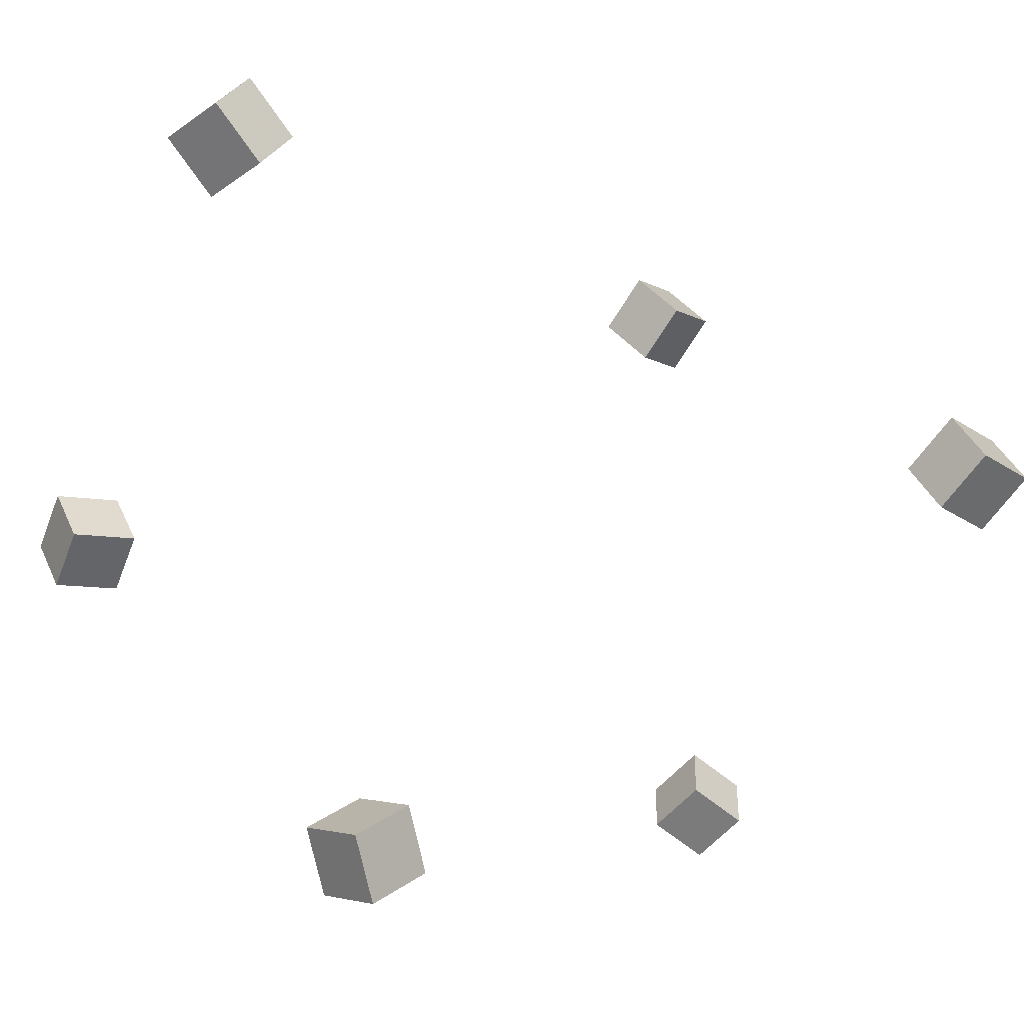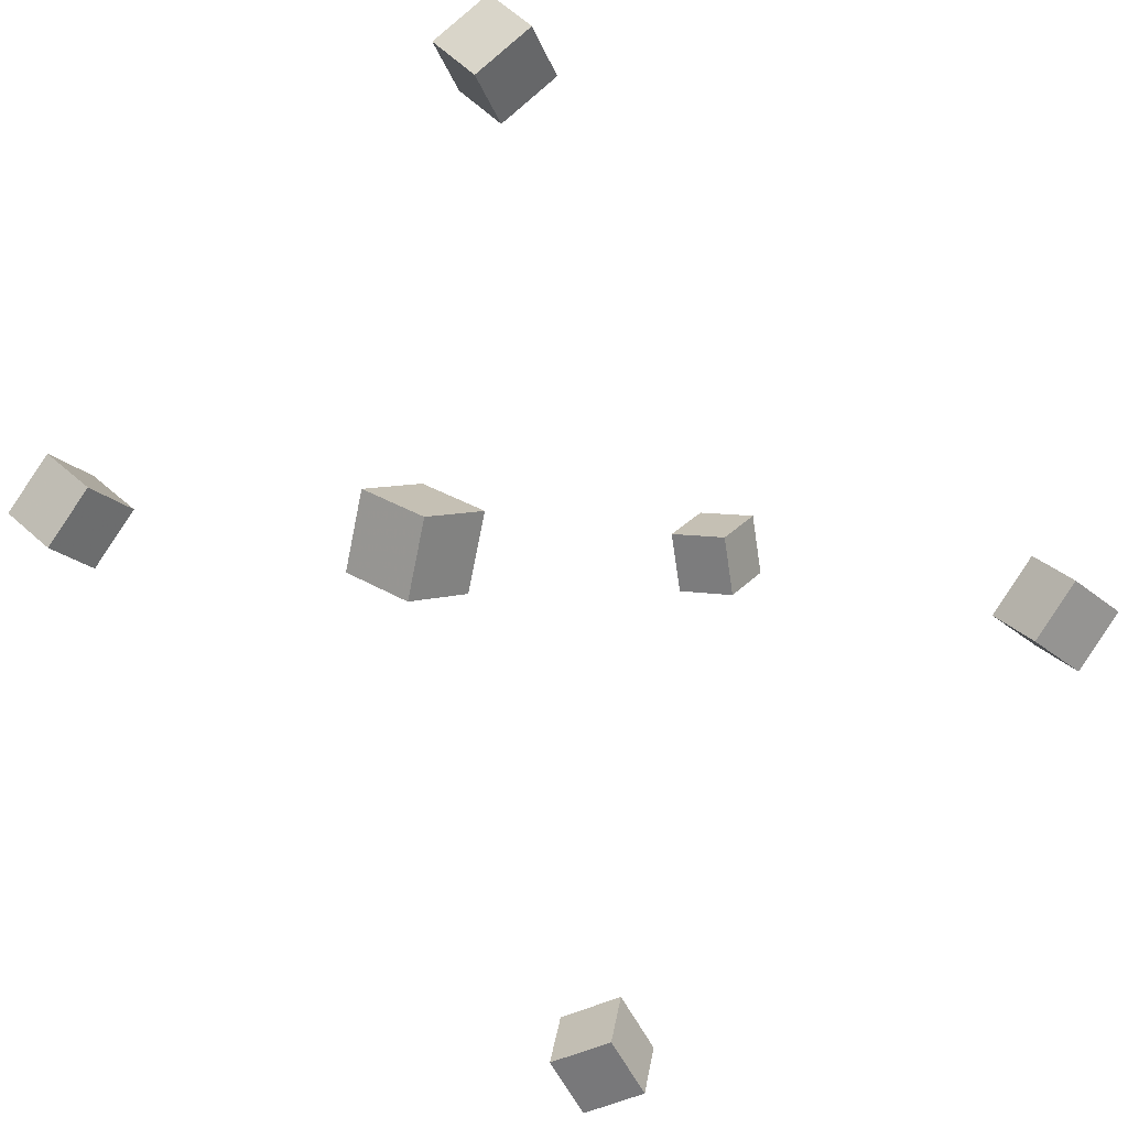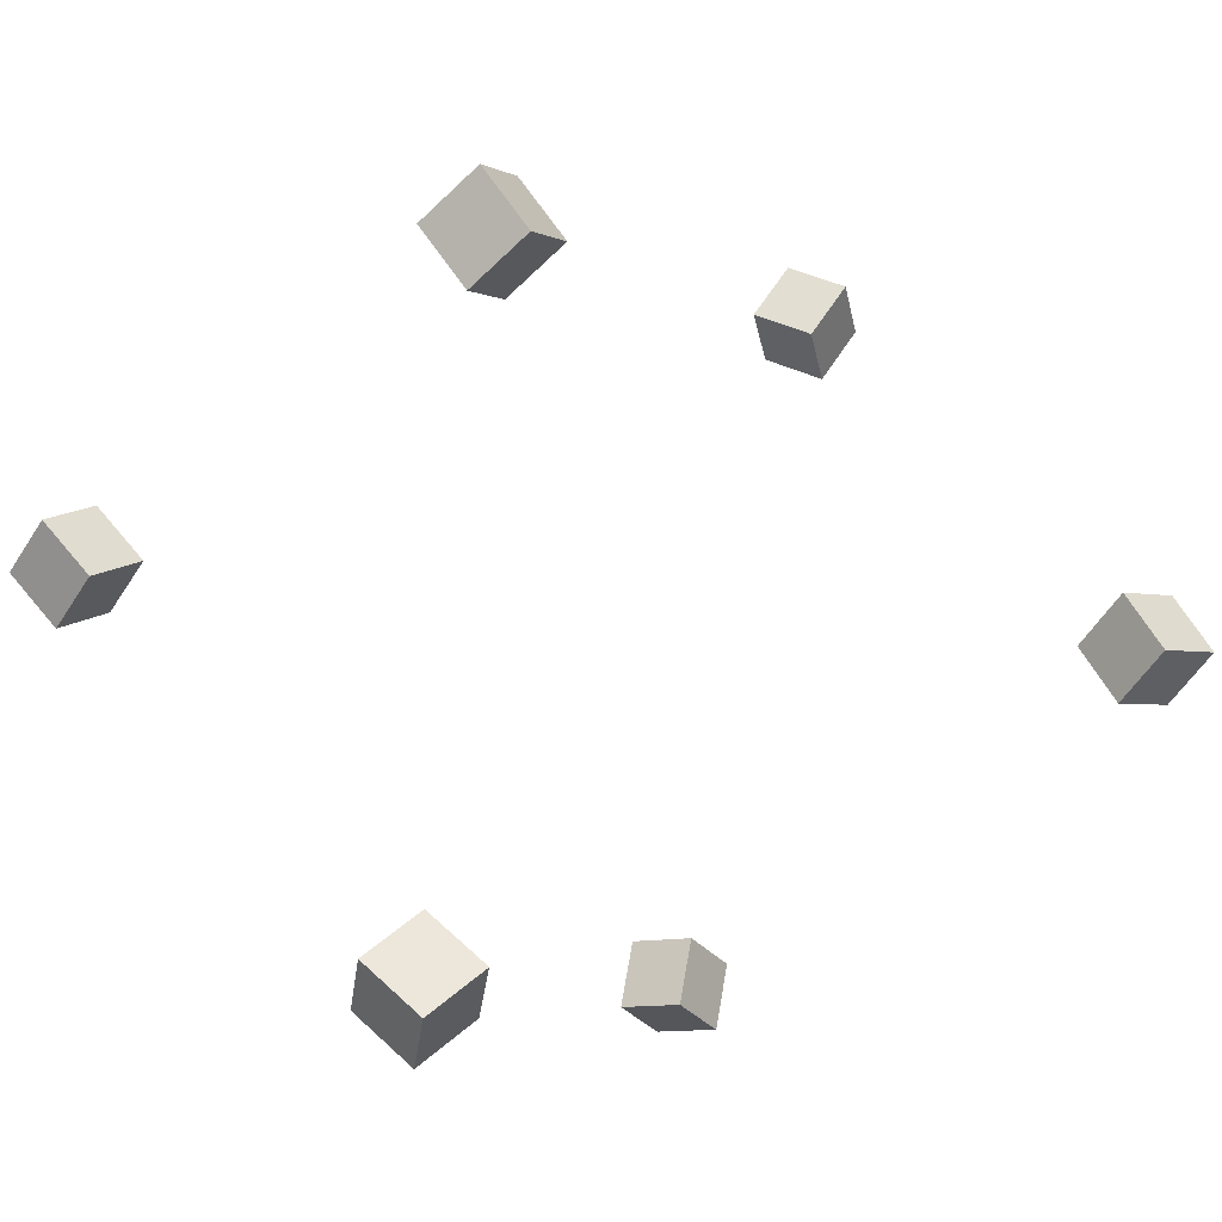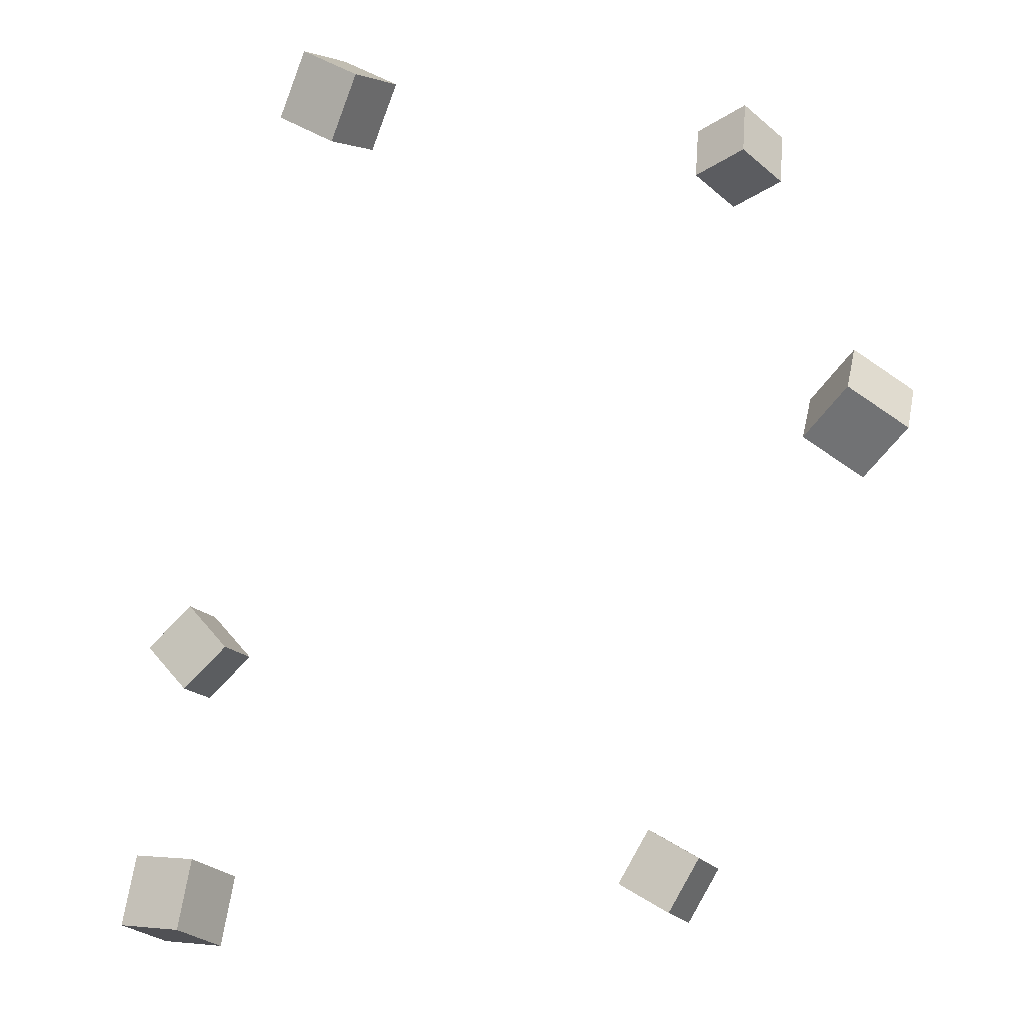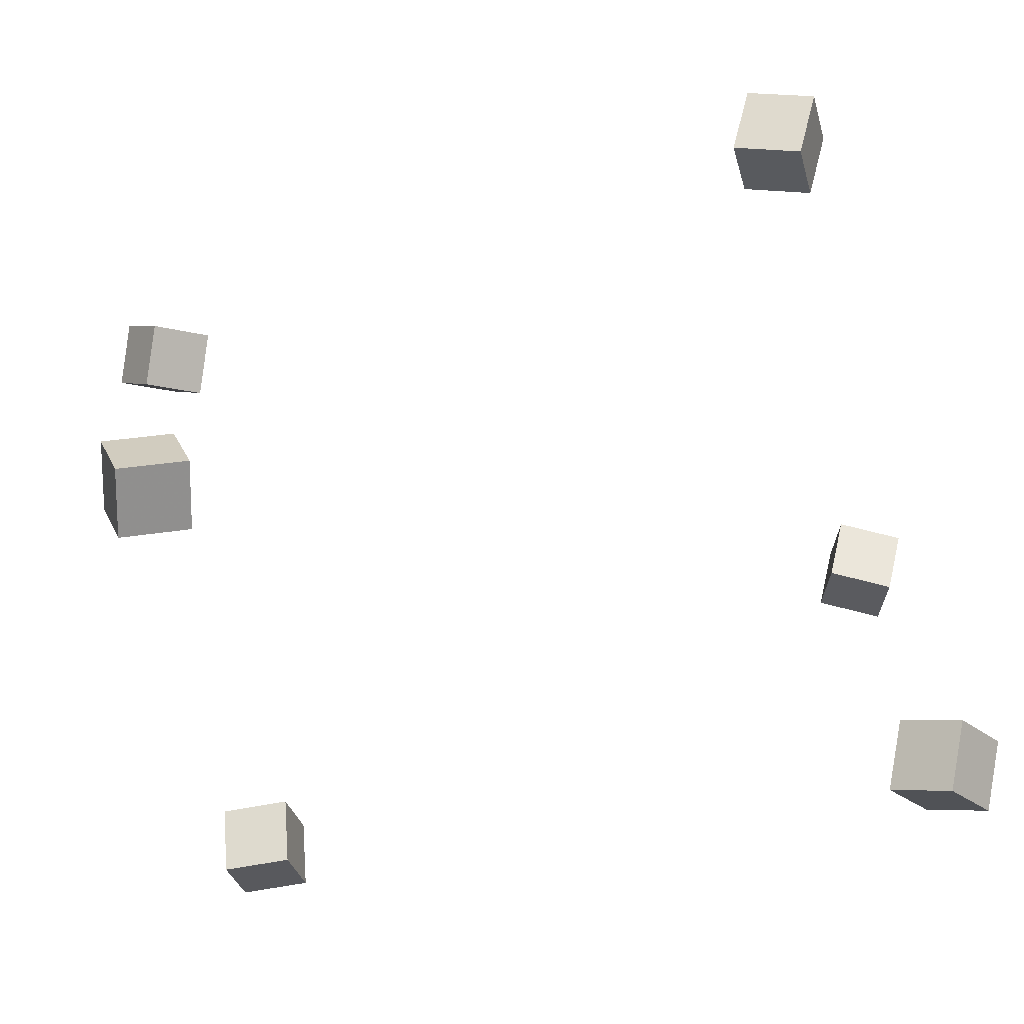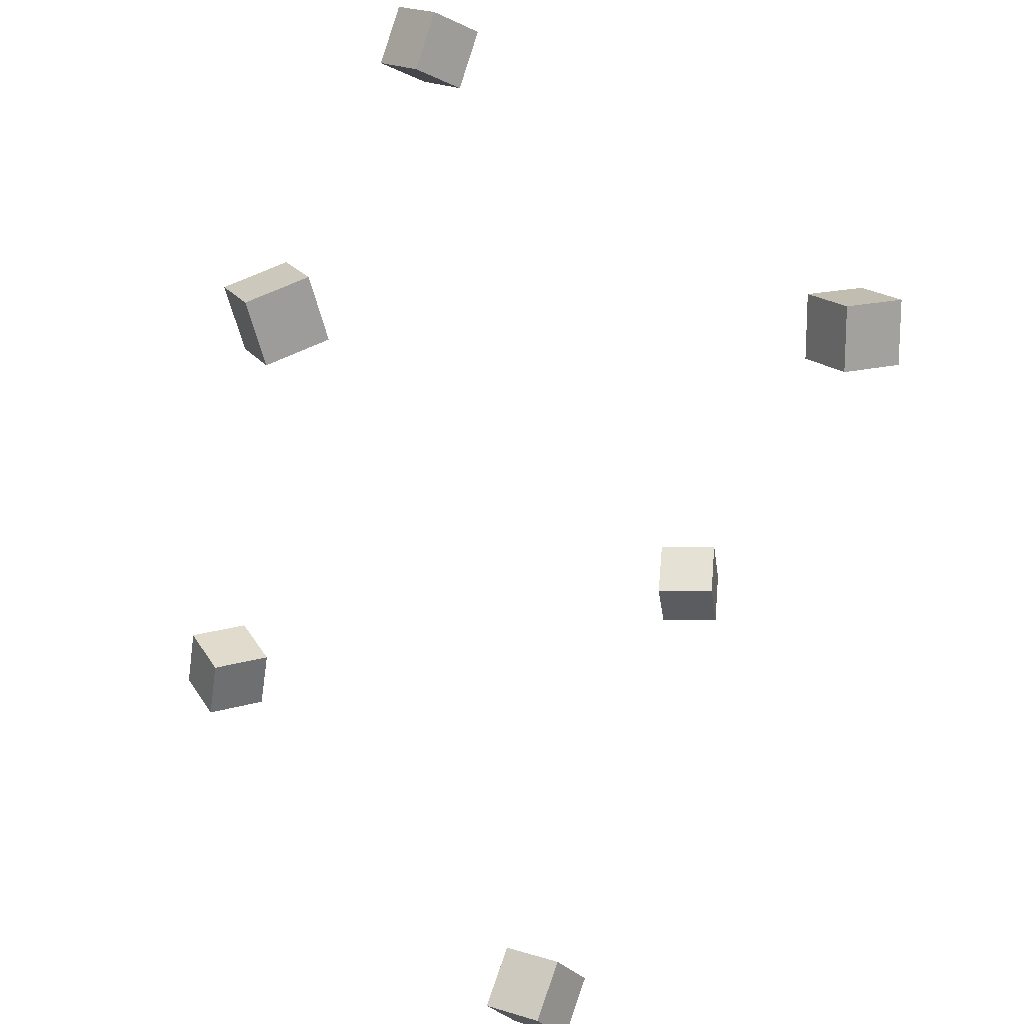
<metadata>
{"format":"obj","ext":"obj","renderer":"f3d","projection":"perspective","resolution":1024,"background":"white","views":[{"elev":0.4,"azim":51.4,"up":"+Z"},{"elev":-42.4,"azim":-144.0,"up":"+Z"},{"elev":-9.4,"azim":-140.2,"up":"+Z"},{"elev":-72.4,"azim":-28.5,"up":"+Z"},{"elev":-66.9,"azim":95.0,"up":"+Z"},{"elev":36.4,"azim":8.2,"up":"+Y"}]}
</metadata>
<code>
v 0.2389 0.148 -0.01553
v 0.2717 0.1644 0.02619
v 0.2363 0.1999 -0.03394
v 0.2691 0.2163 0.007774
v 0.2833 0.1391 -0.04692
v 0.3161 0.1555 -0.005196
v 0.2808 0.191 -0.06533
v 0.3135 0.2074 -0.02361
f 1.0 7.0 5.0
f 1.0 3.0 7.0
f 1.0 4.0 3.0
f 1.0 2.0 4.0
f 3.0 8.0 7.0
f 3.0 4.0 8.0
f 5.0 7.0 8.0
f 5.0 8.0 6.0
f 1.0 5.0 6.0
f 1.0 6.0 2.0
f 2.0 6.0 8.0
f 2.0 8.0 4.0
v -0.2221 0.2577 0.1171
v -0.1938 0.2725 0.161
v -0.1781 0.2661 0.08597
v -0.1499 0.281 0.1299
v -0.2068 0.2061 0.1247
v -0.1786 0.2209 0.1686
v -0.1629 0.2145 0.09358
v -0.1346 0.2294 0.1375
f 9.0 15.0 13.0
f 9.0 11.0 15.0
f 9.0 12.0 11.0
f 9.0 10.0 12.0
f 11.0 16.0 15.0
f 11.0 12.0 16.0
f 13.0 15.0 16.0
f 13.0 16.0 14.0
f 9.0 13.0 14.0
f 9.0 14.0 10.0
f 10.0 14.0 16.0
f 10.0 16.0 12.0
v -0.3473 -0.3317 -0.08235
v -0.3142 -0.3329 -0.03806
v -0.3397 -0.2767 -0.08646
v -0.3067 -0.2779 -0.04216
v -0.3038 -0.3401 -0.1151
v -0.2707 -0.3414 -0.07076
v -0.2962 -0.2851 -0.1192
v -0.2631 -0.2864 -0.07487
f 17.0 23.0 21.0
f 17.0 19.0 23.0
f 17.0 20.0 19.0
f 17.0 18.0 20.0
f 19.0 24.0 23.0
f 19.0 20.0 24.0
f 21.0 23.0 24.0
f 21.0 24.0 22.0
f 17.0 21.0 22.0
f 17.0 22.0 18.0
f 18.0 22.0 24.0
f 18.0 24.0 20.0
v 0.1098 -0.3448 -0.3356
v 0.1121 -0.3622 -0.2834
v 0.1046 -0.2928 -0.3181
v 0.107 -0.3103 -0.2659
v 0.1644 -0.3392 -0.3362
v 0.1667 -0.3566 -0.284
v 0.1592 -0.2873 -0.3186
v 0.1616 -0.3047 -0.2664
f 25.0 31.0 29.0
f 25.0 27.0 31.0
f 25.0 28.0 27.0
f 25.0 26.0 28.0
f 27.0 32.0 31.0
f 27.0 28.0 32.0
f 29.0 31.0 32.0
f 29.0 32.0 30.0
f 25.0 29.0 30.0
f 25.0 30.0 26.0
f 26.0 30.0 32.0
f 26.0 32.0 28.0
v 0.0401 -0.3992 0.1872
v 0.02808 -0.43 0.2305
v 0.01801 -0.355 0.2125
v 0.005989 -0.3858 0.2558
v 0.08853 -0.3875 0.209
v 0.07651 -0.4183 0.2523
v 0.06644 -0.3433 0.2343
v 0.05442 -0.3741 0.2776
f 33.0 39.0 37.0
f 33.0 35.0 39.0
f 33.0 36.0 35.0
f 33.0 34.0 36.0
f 35.0 40.0 39.0
f 35.0 36.0 40.0
f 37.0 39.0 40.0
f 37.0 40.0 38.0
f 33.0 37.0 38.0
f 33.0 38.0 34.0
f 34.0 38.0 40.0
f 34.0 40.0 36.0
v -0.1426 0.2115 -0.3495
v -0.1782 0.2422 -0.3213
v -0.1299 0.2548 -0.3806
v -0.1656 0.2855 -0.3524
v -0.1027 0.2253 -0.3141
v -0.1384 0.256 -0.2859
v -0.09003 0.2686 -0.3453
v -0.1257 0.2993 -0.317
f 41.0 47.0 45.0
f 41.0 43.0 47.0
f 41.0 44.0 43.0
f 41.0 42.0 44.0
f 43.0 48.0 47.0
f 43.0 44.0 48.0
f 45.0 47.0 48.0
f 45.0 48.0 46.0
f 41.0 45.0 46.0
f 41.0 46.0 42.0
f 42.0 46.0 48.0
f 42.0 48.0 44.0

</code>
